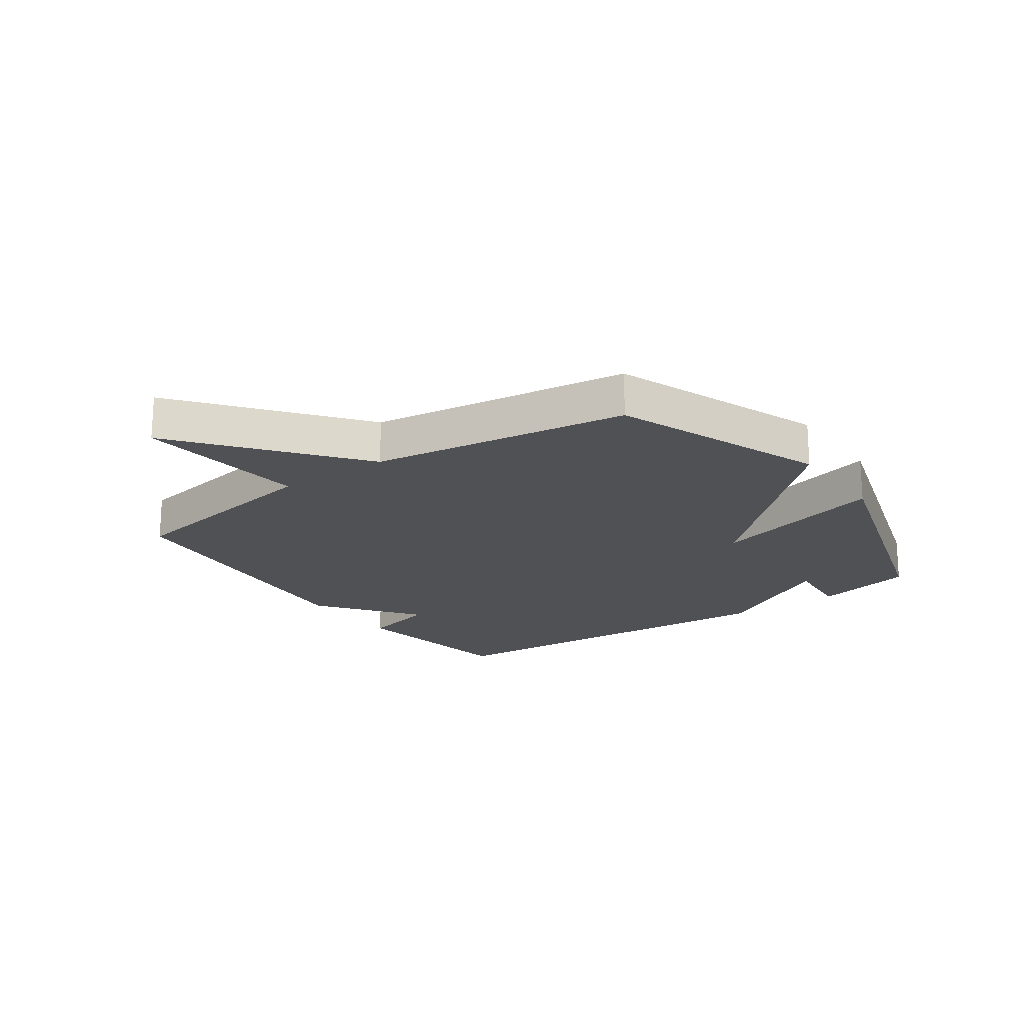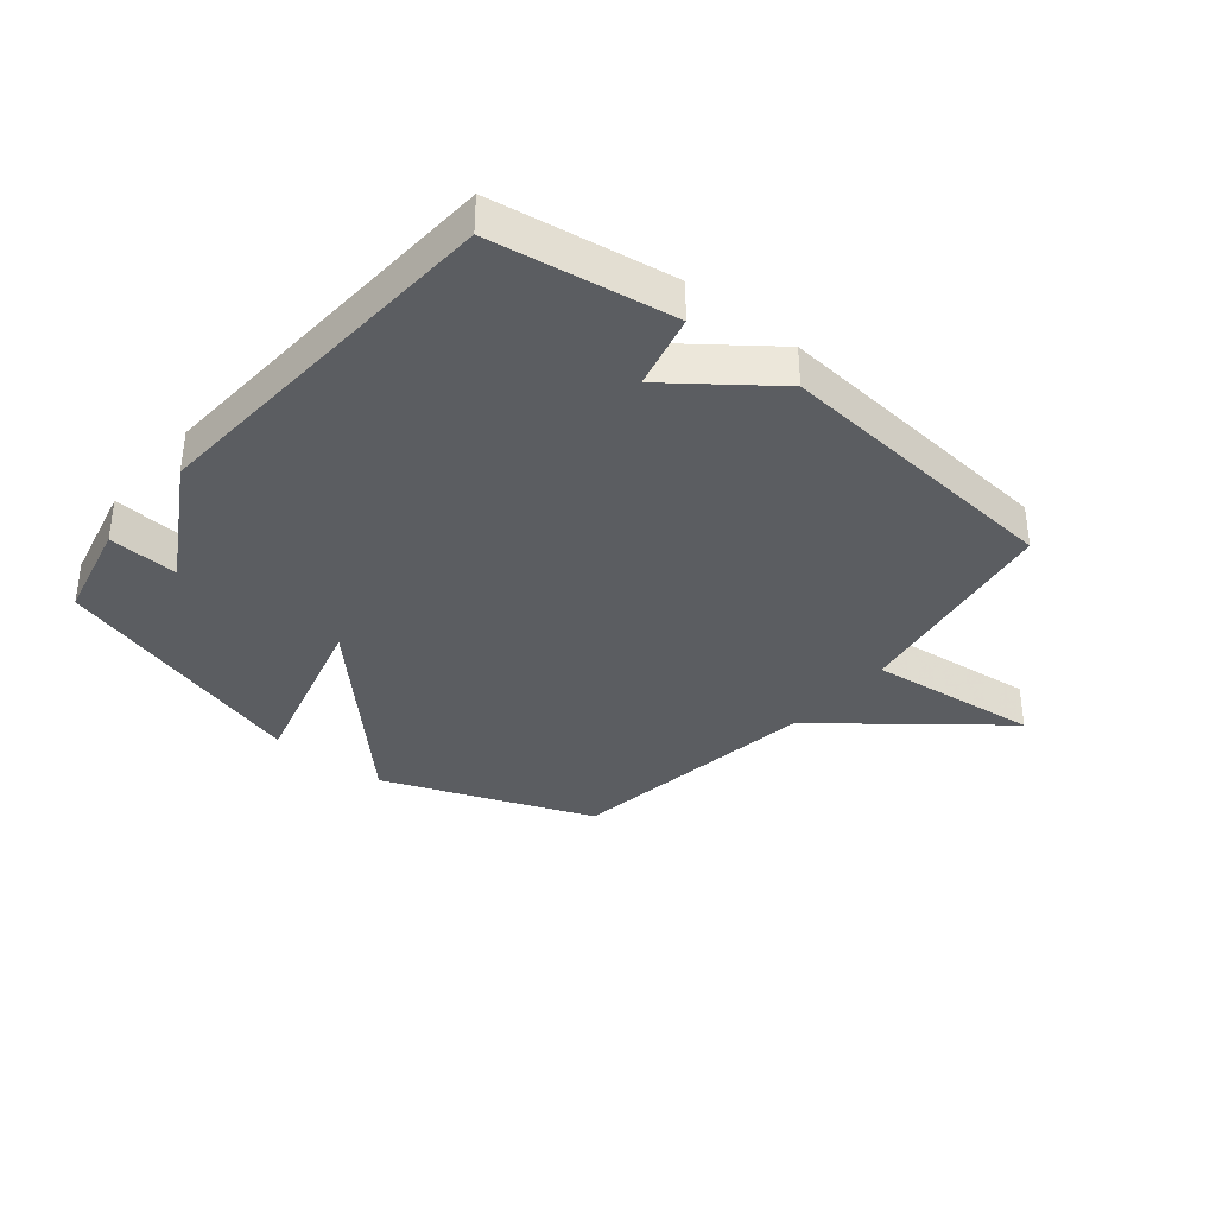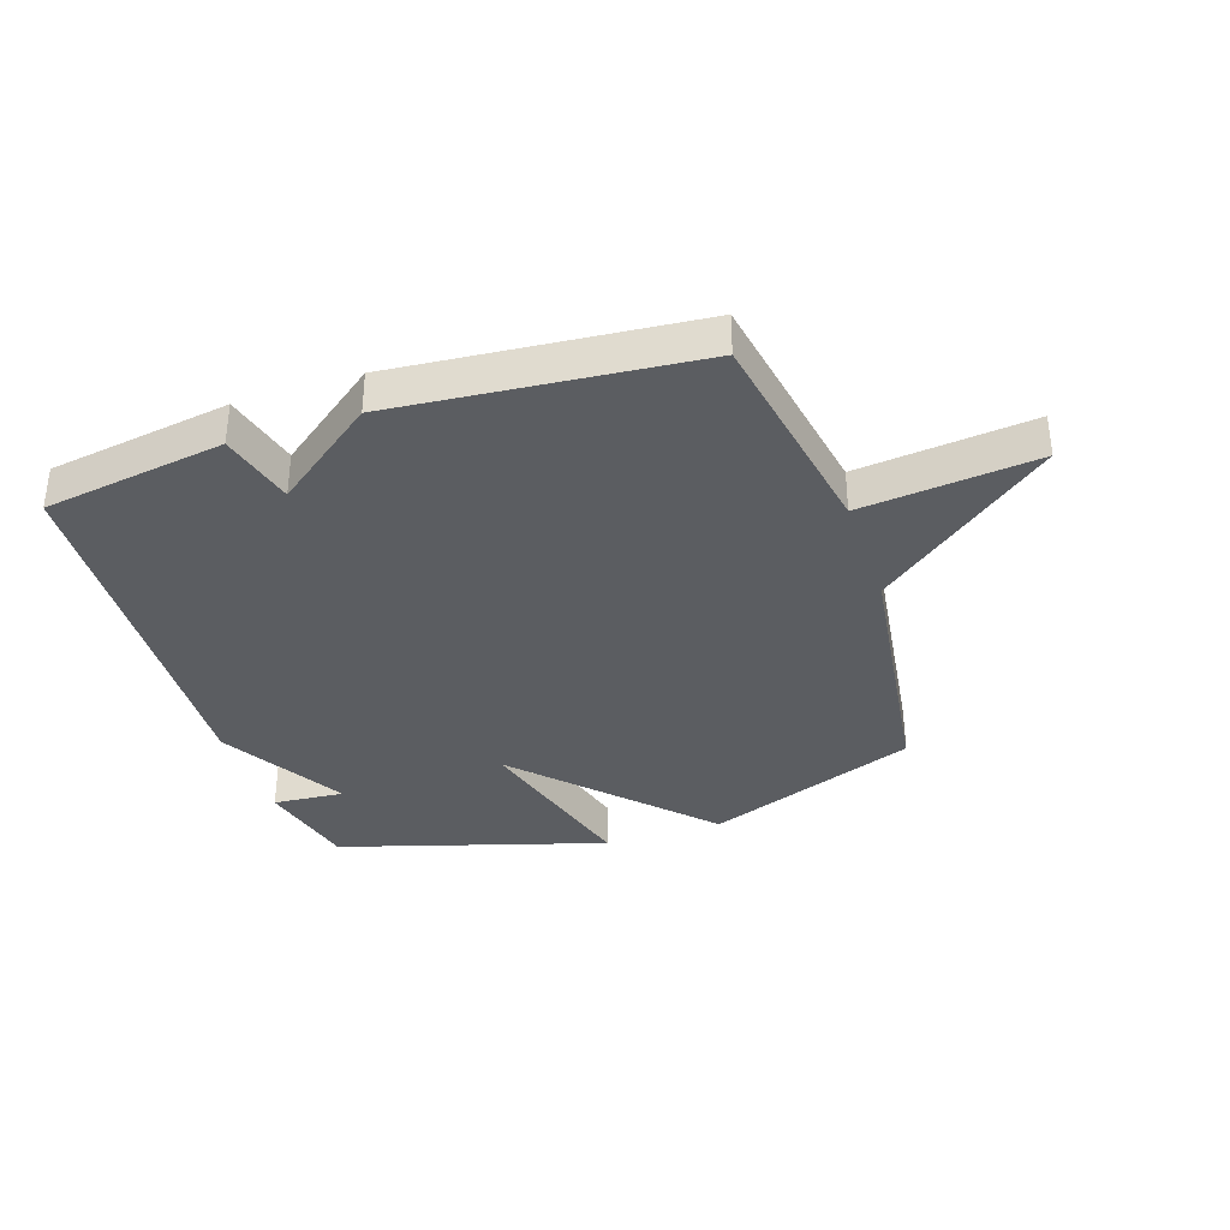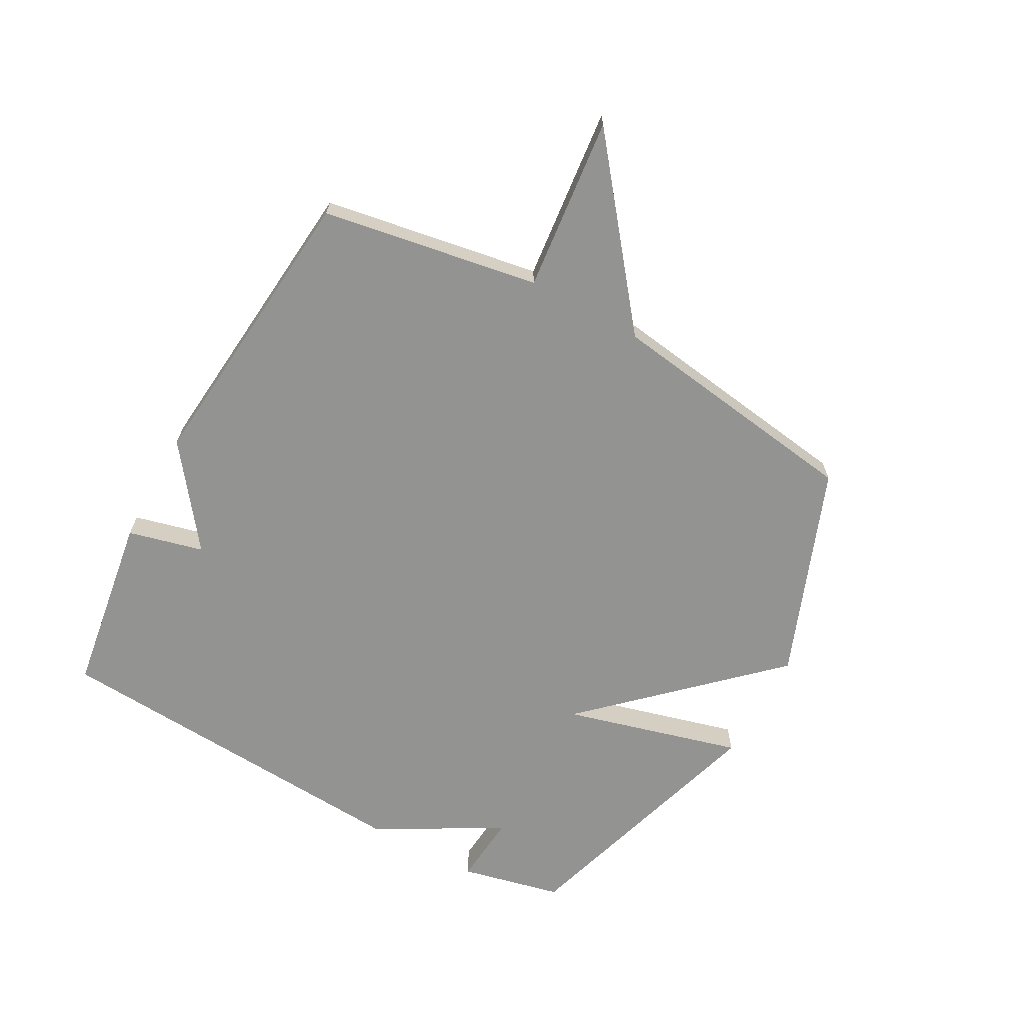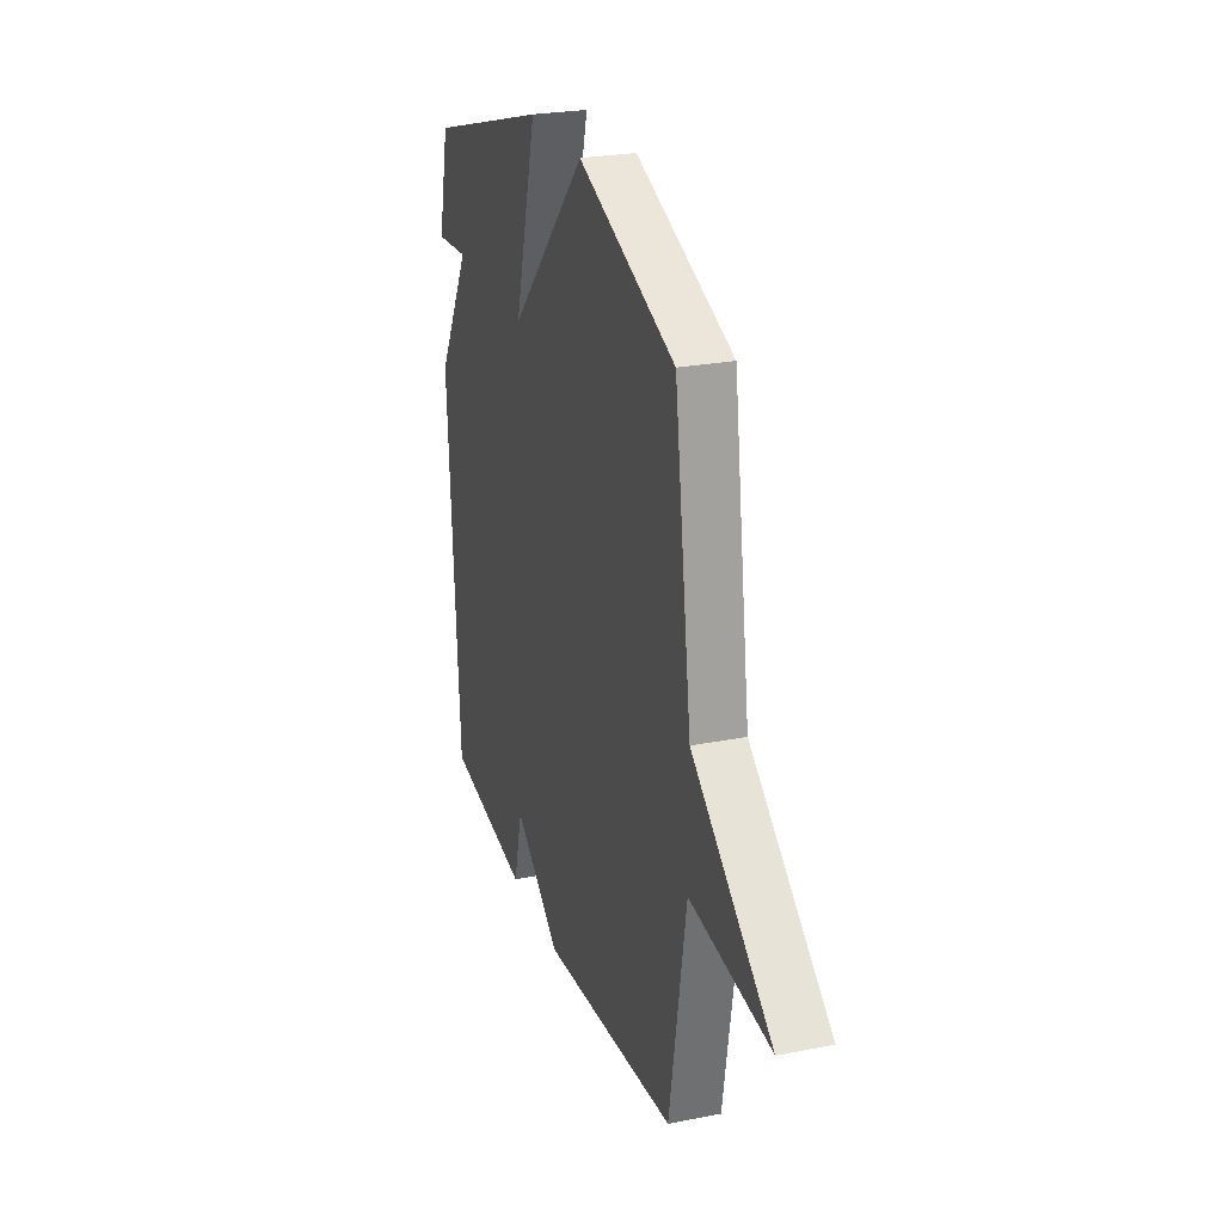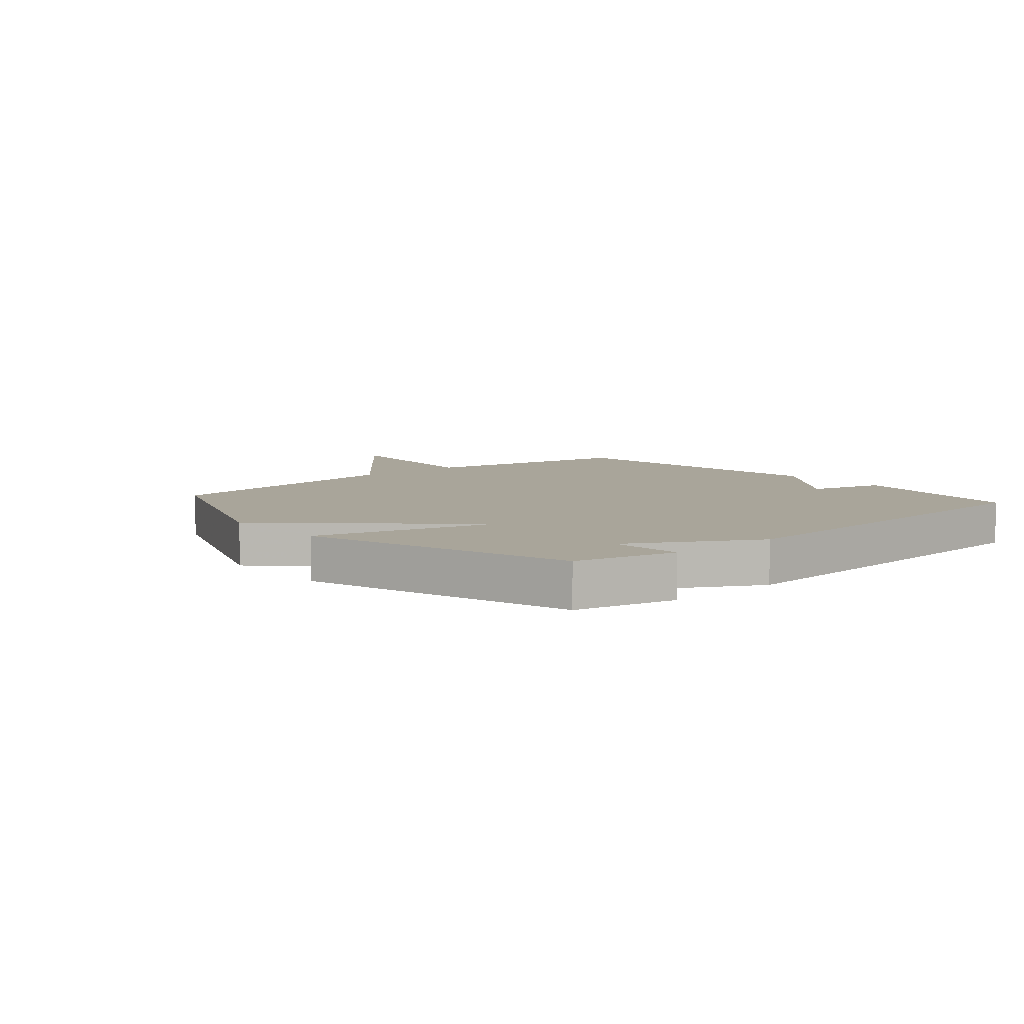
<metadata>
{"format":"obj","ext":"obj","renderer":"f3d","projection":"perspective","resolution":1024,"background":"white","views":[{"elev":-19.7,"azim":-54.8,"up":"+Y"},{"elev":-35.4,"azim":140.7,"up":"+Y"},{"elev":-35.4,"azim":-161.4,"up":"+Y"},{"elev":-66.7,"azim":-118.8,"up":"+Y"},{"elev":25.5,"azim":-107.6,"up":"+Z"},{"elev":7.5,"azim":49.2,"up":"+Y"}]}
</metadata>
<code>
v 0.5 0.07 0.5
v 0.539 0.07 0.33
v 0.42 0.07 0.34
v 0.539 0.07 0.13
v 0.5 0.07 -0.5
v 0.197 0.07 -0.546
v 0.165 0.07 -0.419
v -0.003 0.07 -0.546
v -0.5 0.07 -0.5
v -0.562 0.07 -0.135
v -0.854 0.07 -0.166
v -0.562 0.07 0.065
v -0.5 0.07 0.5
v -0.145 0.07 0.636
v 0.136 0.07 0.338
v 0.055 0.07 0.636
v 0.5 0 0.5
v 0.539 0 0.33
v 0.42 0 0.34
v 0.539 0 0.13
v 0.5 0 -0.5
v 0.197 0 -0.546
v 0.165 0 -0.419
v -0.003 0 -0.546
v -0.5 0 -0.5
v -0.562 0 -0.135
v -0.854 0 -0.166
v -0.562 0 0.065
v -0.5 0 0.5
v -0.145 0 0.636
v 0.136 0 0.338
v 0.055 0 0.636
f 15 16 1
f 12 13 14 15
f 10 11 12 15
f 9 10 15
f 8 9 15
f 7 8 15
f 6 7 15
f 5 6 15
f 4 5 15
f 3 4 15
f 3 15 1
f 1 2 3
f 17 32 31
f 31 30 29 28
f 31 28 27 26
f 31 26 25
f 31 25 24
f 31 24 23
f 31 23 22
f 31 22 21
f 31 21 20
f 31 20 19
f 17 31 19
f 19 18 17
f 1 17 18 2
f 2 18 19 3
f 3 19 20 4
f 4 20 21 5
f 5 21 22 6
f 6 22 23 7
f 7 23 24 8
f 8 24 25 9
f 9 25 26 10
f 10 26 27 11
f 11 27 28 12
f 12 28 29 13
f 13 29 30 14
f 14 30 31 15
f 15 31 32 16
f 16 32 17 1

</code>
